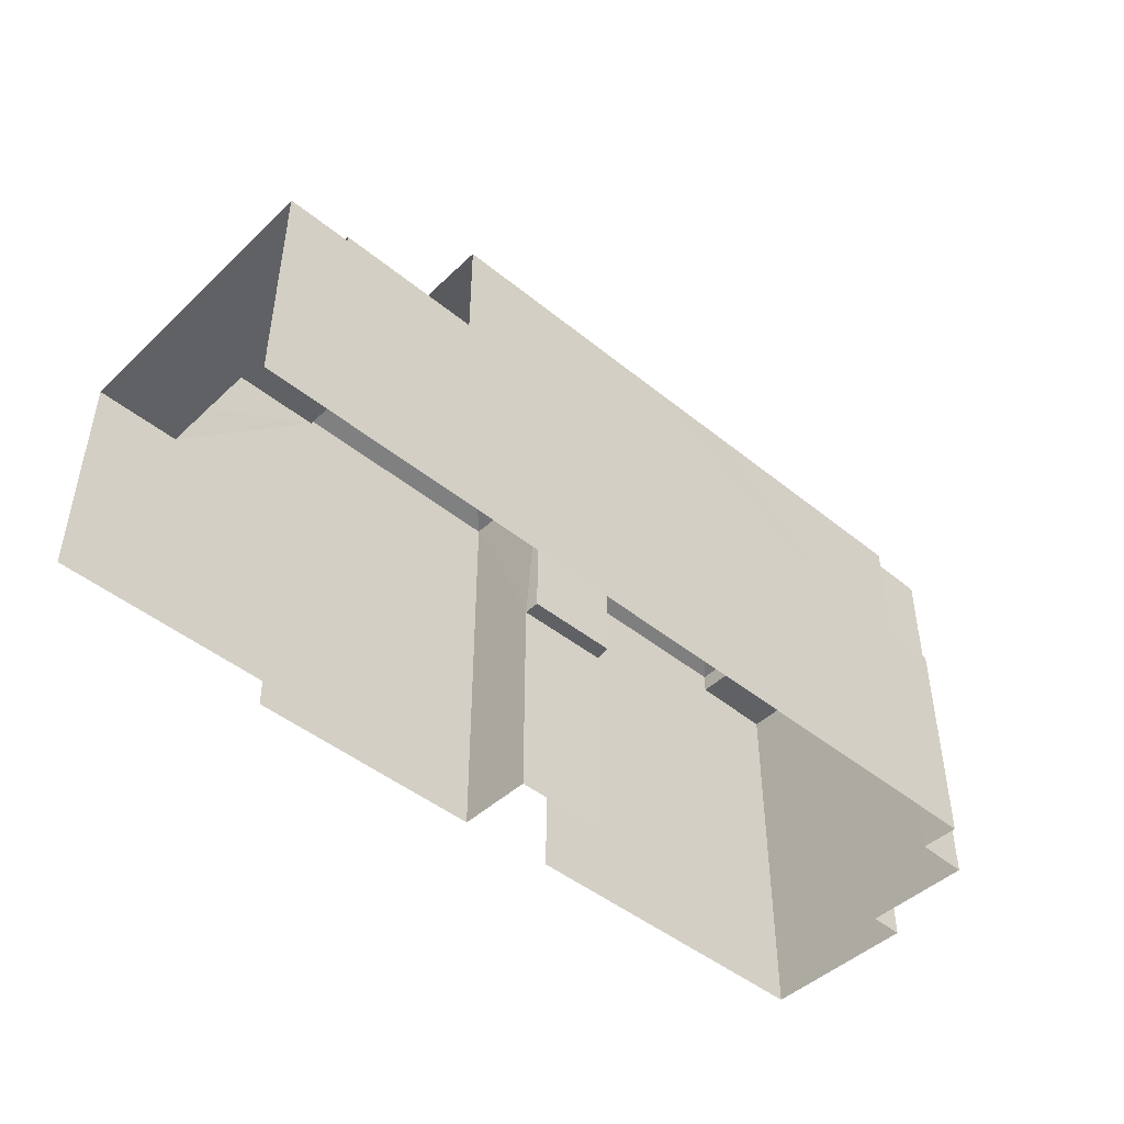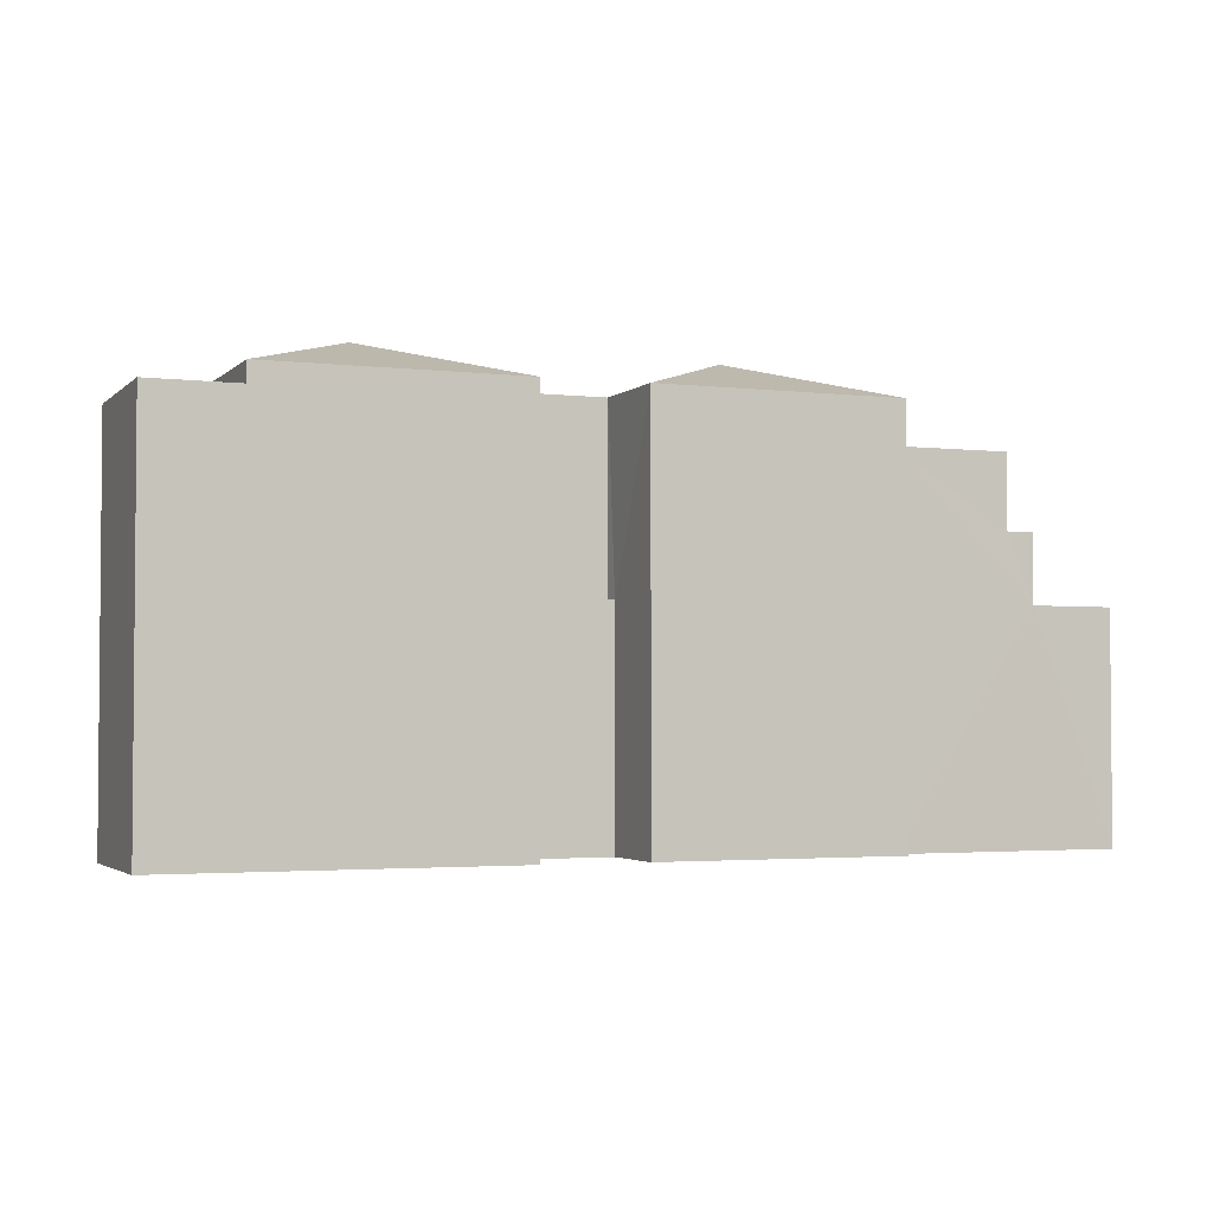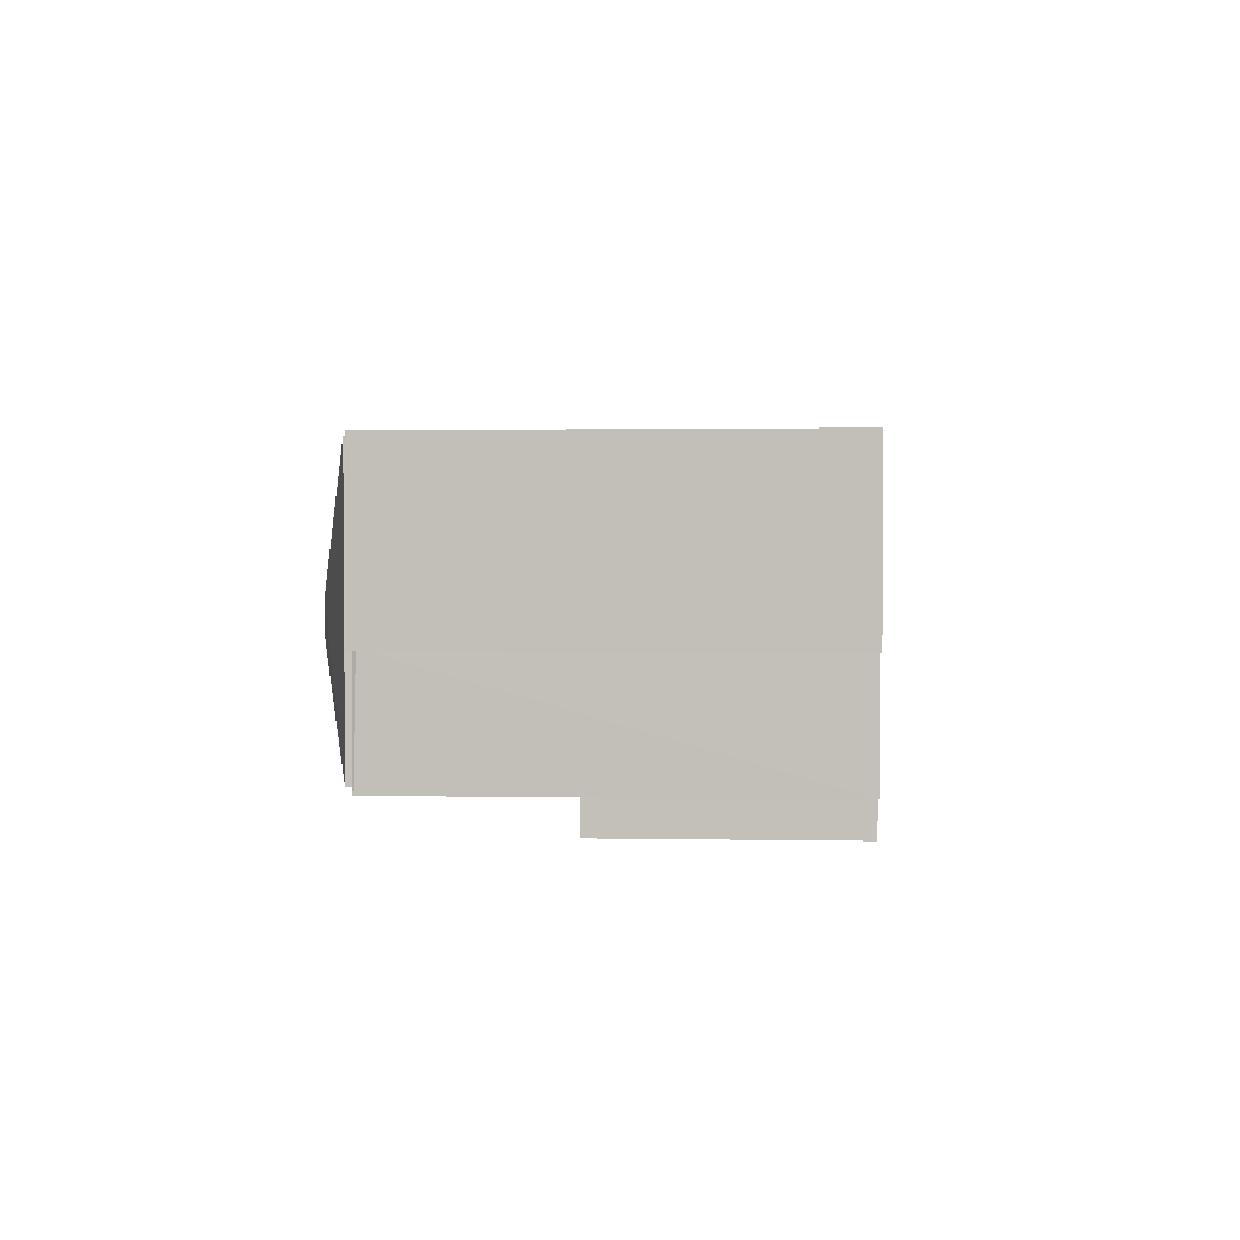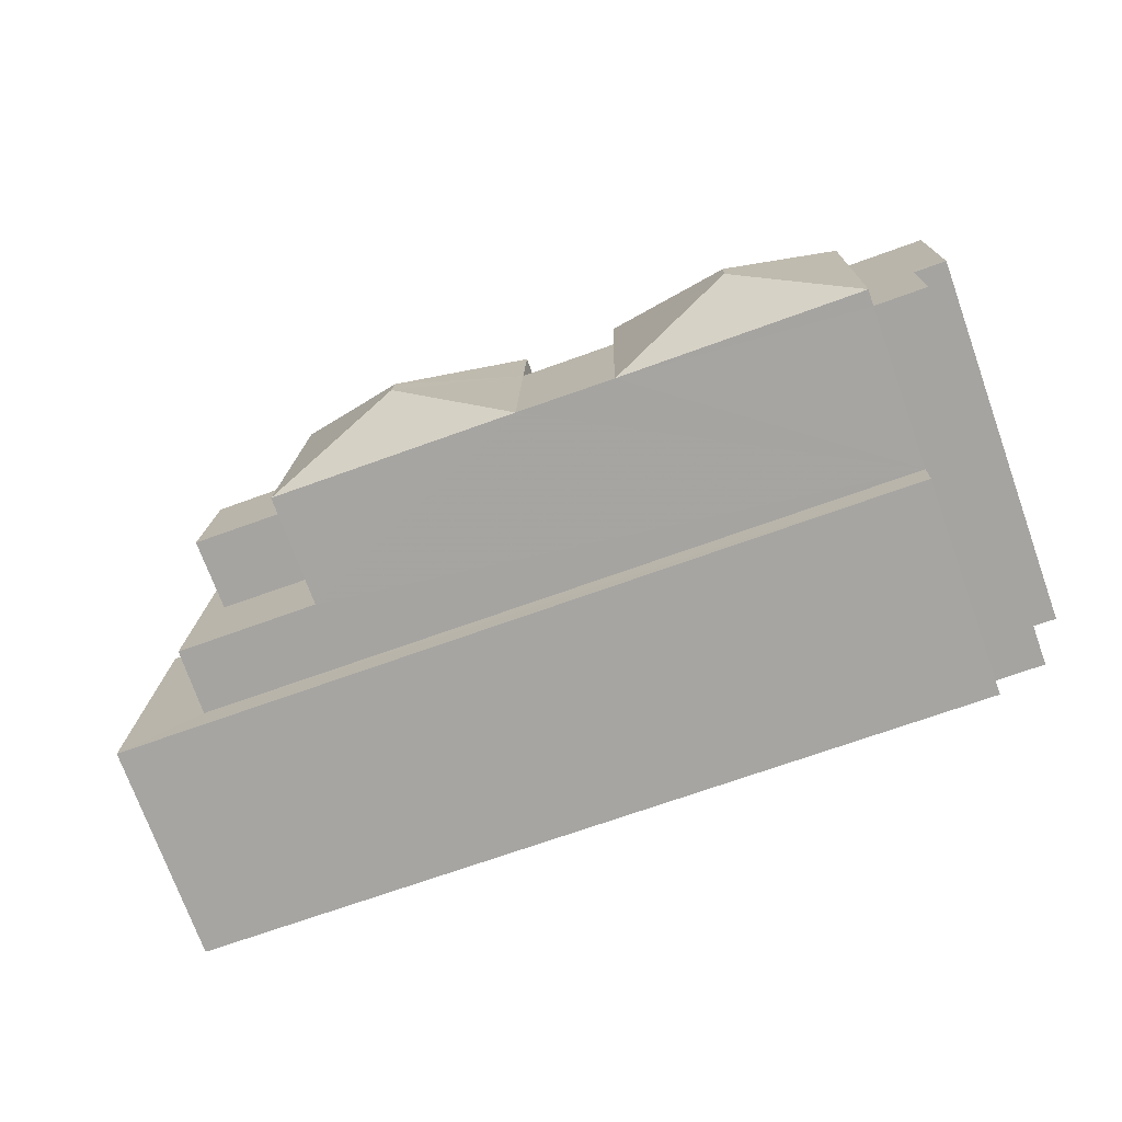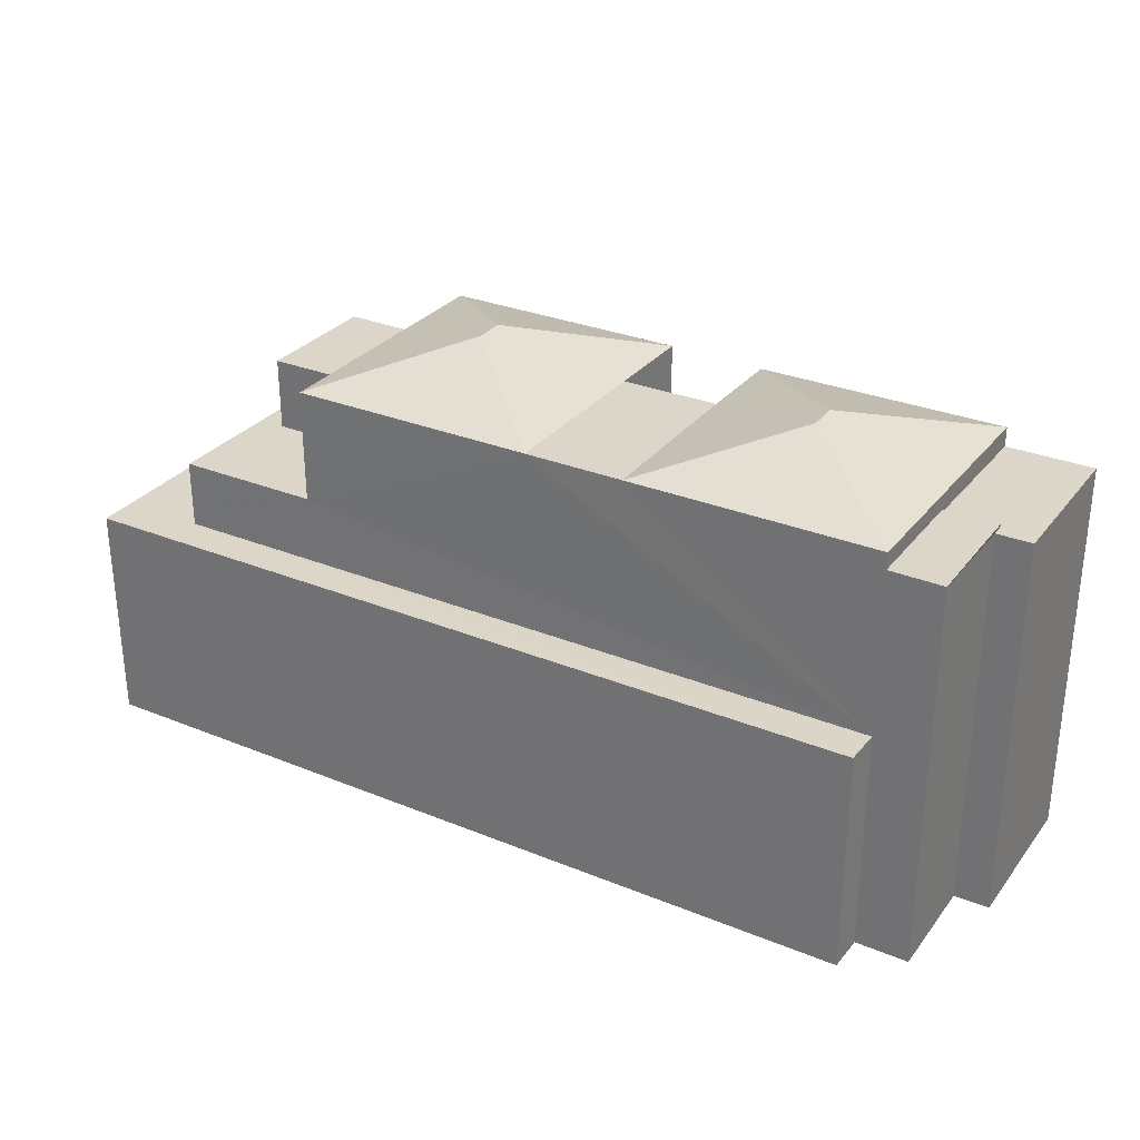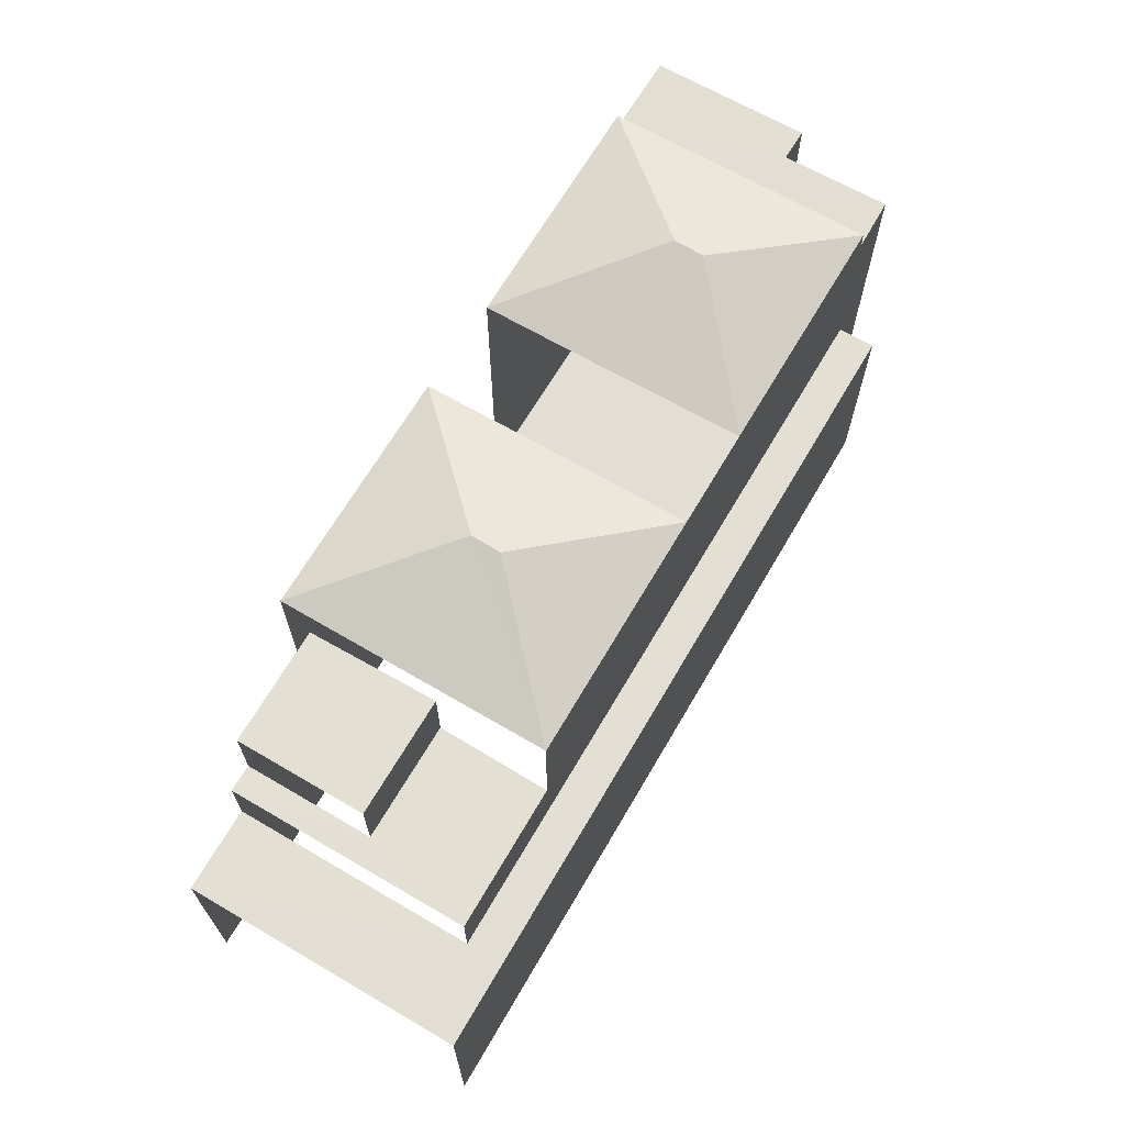
<metadata>
{"format":"obj","ext":"obj","renderer":"f3d","projection":"perspective","resolution":1024,"background":"white","views":[{"elev":-46.1,"azim":-44.2,"up":"+Z"},{"elev":-2.9,"azim":156.7,"up":"+Z"},{"elev":0.7,"azim":94.5,"up":"+Y"},{"elev":-74.2,"azim":19.8,"up":"+Y"},{"elev":29.9,"azim":29.5,"up":"+Z"},{"elev":67.0,"azim":-61.0,"up":"+Z"}]}
</metadata>
<code>
v -3.723e+05 -1.041e+05 30.5
v -3.723e+05 -1.041e+05 30.5
v -3.723e+05 -1.041e+05 30.5
v -3.723e+05 -1.041e+05 30.5
v -3.723e+05 -1.041e+05 30.5
v -3.723e+05 -1.041e+05 30.5
v -3.723e+05 -1.041e+05 30.5
v -3.723e+05 -1.041e+05 30.5
v -3.723e+05 -1.041e+05 30.5
v -3.723e+05 -1.041e+05 30.5
v -3.723e+05 -1.041e+05 30.5
v -3.723e+05 -1.041e+05 30.5
v -3.723e+05 -1.041e+05 30.5
v -3.723e+05 -1.041e+05 30.5
v -3.723e+05 -1.041e+05 42.43
v -3.723e+05 -1.041e+05 41.34
v -3.723e+05 -1.041e+05 41.34
v -3.723e+05 -1.041e+05 41.34
v -3.723e+05 -1.041e+05 42.43
v -3.723e+05 -1.041e+05 41.34
v -3.723e+05 -1.041e+05 40.28
v -3.723e+05 -1.041e+05 40.28
v -3.723e+05 -1.041e+05 40.28
v -3.723e+05 -1.041e+05 40.28
v -3.723e+05 -1.041e+05 41.34
v -3.723e+05 -1.041e+05 42.43
v -3.723e+05 -1.041e+05 41.34
v -3.723e+05 -1.041e+05 40.9
v -3.723e+05 -1.041e+05 40.9
v -3.723e+05 -1.041e+05 40.9
v -3.723e+05 -1.041e+05 40.9
v -3.723e+05 -1.041e+05 41.34
v -3.723e+05 -1.041e+05 41.34
v -3.723e+05 -1.041e+05 41.34
v -3.723e+05 -1.041e+05 42.43
v -3.723e+05 -1.041e+05 36.51
v -3.723e+05 -1.041e+05 36.51
v -3.723e+05 -1.041e+05 36.51
v -3.723e+05 -1.041e+05 36.51
v -3.723e+05 -1.041e+05 38.32
v -3.723e+05 -1.041e+05 38.32
v -3.723e+05 -1.041e+05 38.32
v -3.723e+05 -1.041e+05 38.32
v -3.723e+05 -1.041e+05 38.32
v -3.723e+05 -1.041e+05 38.32
v -3.723e+05 -1.041e+05 41.34
v -3.723e+05 -1.041e+05 36.51
v -3.723e+05 -1.041e+05 36.51
v -3.723e+05 -1.041e+05 36.51
v -3.723e+05 -1.041e+05 36.51
v -3.723e+05 -1.041e+05 36.51
v -3.723e+05 -1.041e+05 36.51
v -3.723e+05 -1.041e+05 40.82
v -3.723e+05 -1.041e+05 40.82
v -3.723e+05 -1.041e+05 40.82
v -3.723e+05 -1.041e+05 40.82
v -3.723e+05 -1.041e+05 40.82
v -3.723e+05 -1.041e+05 40.82
f 1 2 3
f 4 3 5
f 2 6 7
f 8 9 10
f 11 10 4
f 12 8 13
f 13 11 14
f 5 2 7
f 11 4 5
f 3 2 5
f 8 10 11
f 13 8 11
f 42 23 22
f 40 42 22
f 48 1 3
f 50 48 3
f 45 44 24
f 2 21 6
f 44 27 24
f 6 21 18
f 24 27 18
f 21 24 18
f 14 38 17
f 17 38 34
f 14 11 38
f 34 38 37
f 47 43 41
f 47 49 43
f 15 16 17
f 18 19 20
f 21 22 23
f 24 21 23
f 25 26 27
f 19 27 26
f 19 18 27
f 28 29 30
f 28 31 29
f 32 33 34
f 32 25 33
f 33 35 34
f 34 15 17
f 34 35 15
f 36 37 38
f 36 39 37
f 40 41 42
f 41 43 42
f 42 44 45
f 42 43 44
f 46 35 33
f 47 48 49
f 48 50 49
f 49 51 52
f 49 50 51
f 20 19 32
f 32 26 25
f 32 19 26
f 53 54 55
f 54 56 55
f 55 57 58
f 55 56 57
f 46 16 15
f 35 46 15
f 17 57 14
f 14 57 13
f 17 16 57
f 13 57 56
f 9 53 29
f 29 53 30
f 9 8 53
f 30 53 55
f 50 3 4
f 51 50 4
f 37 32 34
f 37 39 32
f 55 28 30
f 55 58 28
f 10 51 4
f 10 52 51
f 18 7 6
f 18 20 7
f 36 38 11
f 5 36 11
f 54 12 13
f 56 54 13
f 48 47 1
f 22 21 40
f 41 40 47
f 1 47 2
f 47 21 2
f 40 21 47
f 58 57 28
f 57 16 28
f 28 46 31
f 28 16 46
f 54 8 12
f 54 53 8
f 45 24 23
f 42 45 23
f 43 49 44
f 27 44 25
f 46 33 31
f 33 25 52
f 31 52 29
f 29 52 9
f 9 52 10
f 44 49 52
f 25 44 52
f 31 33 52
f 5 7 36
f 7 20 36
f 36 32 39
f 36 20 32

</code>
